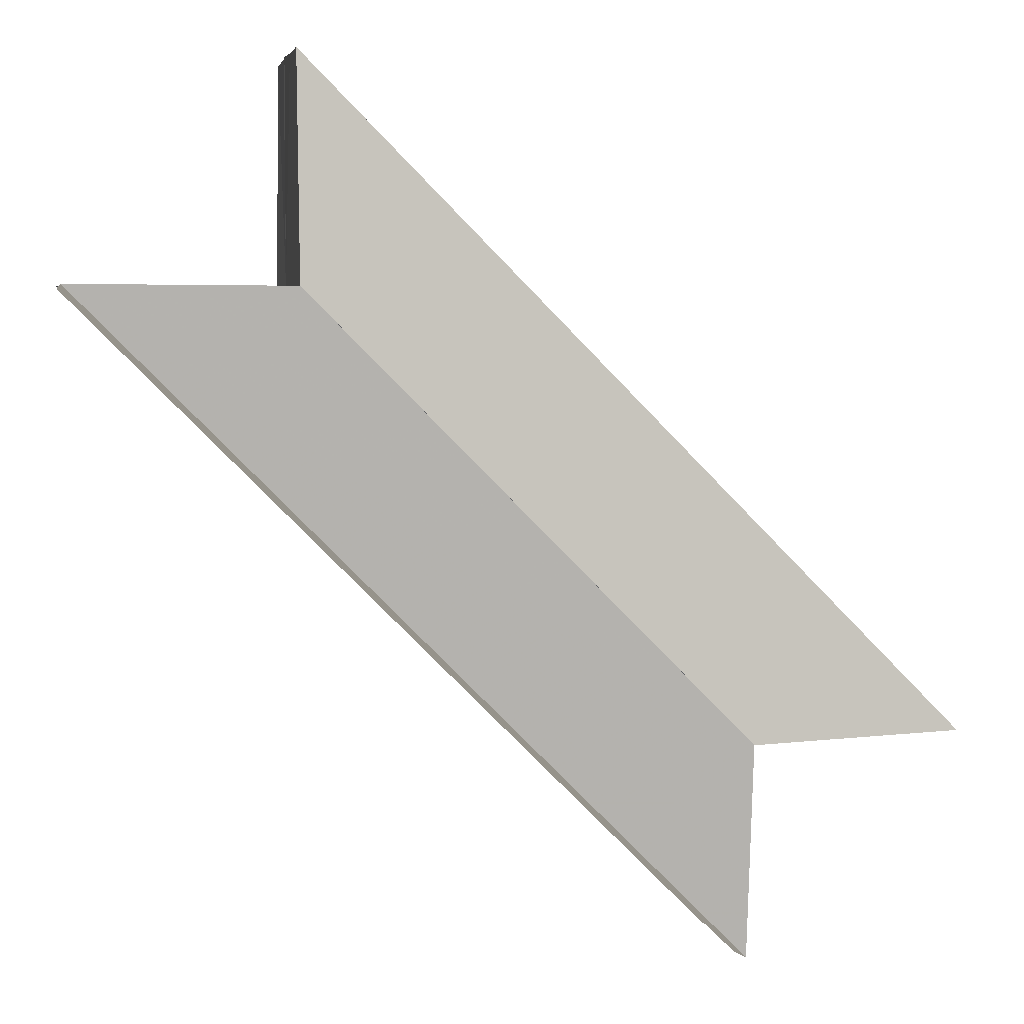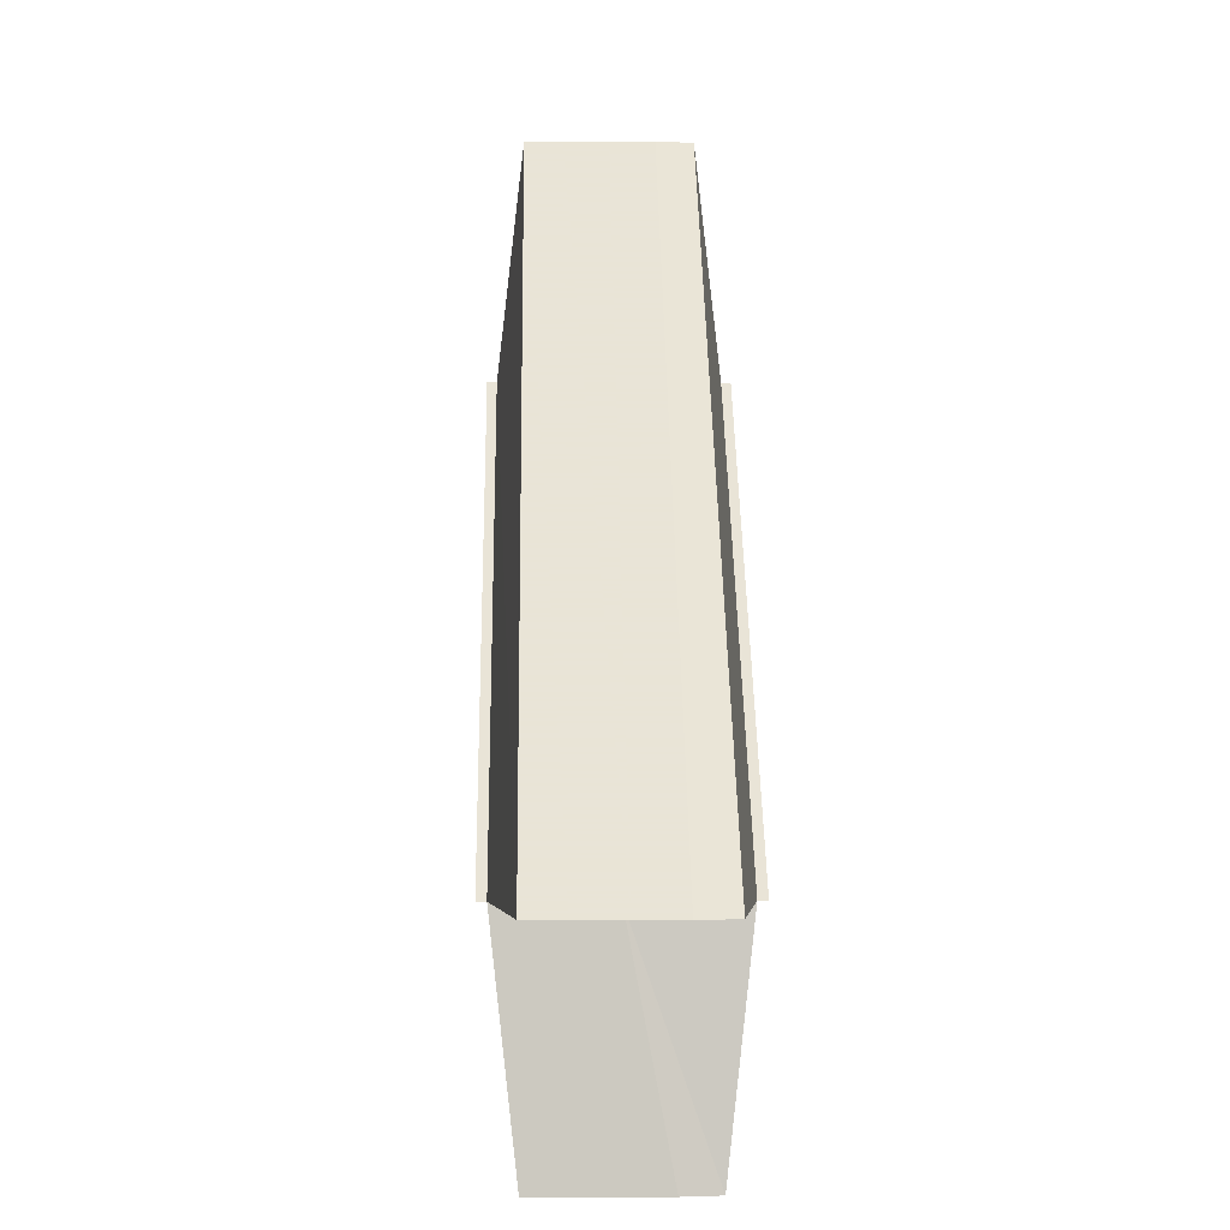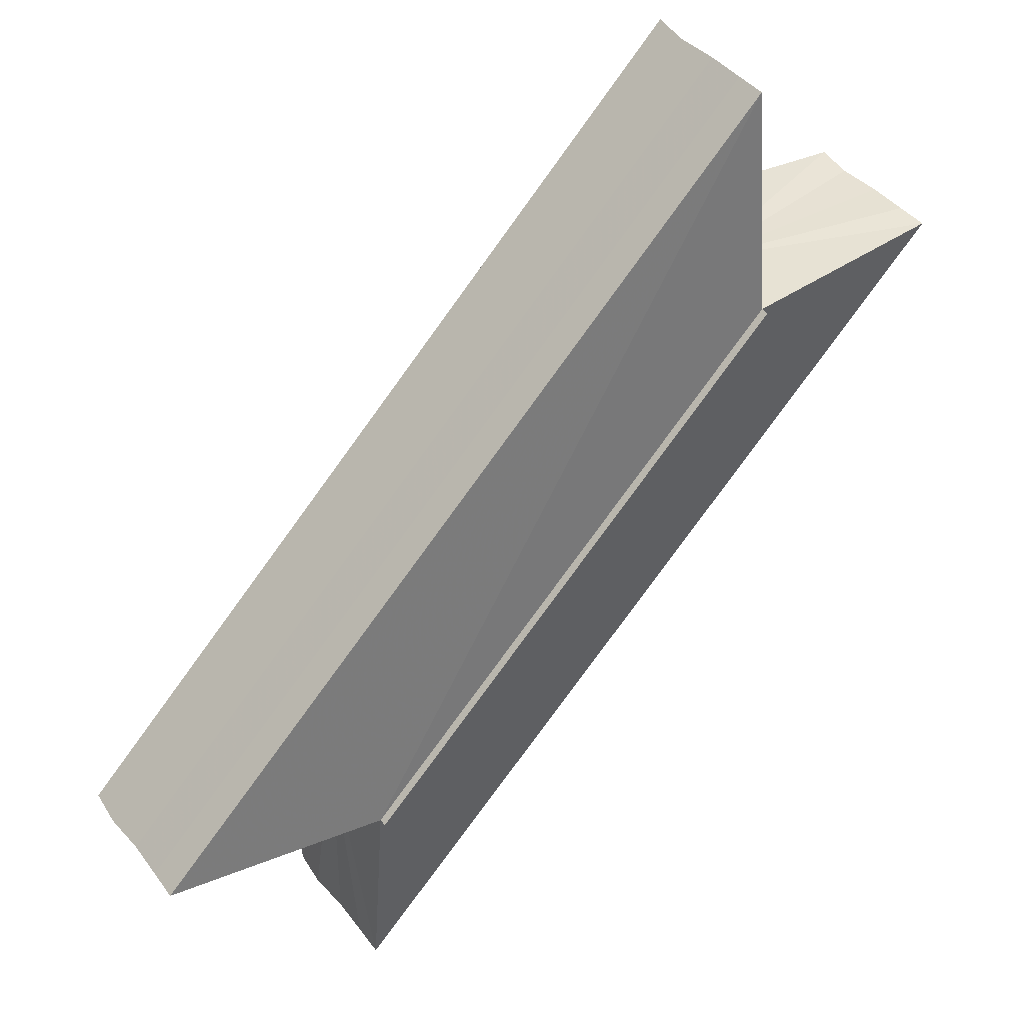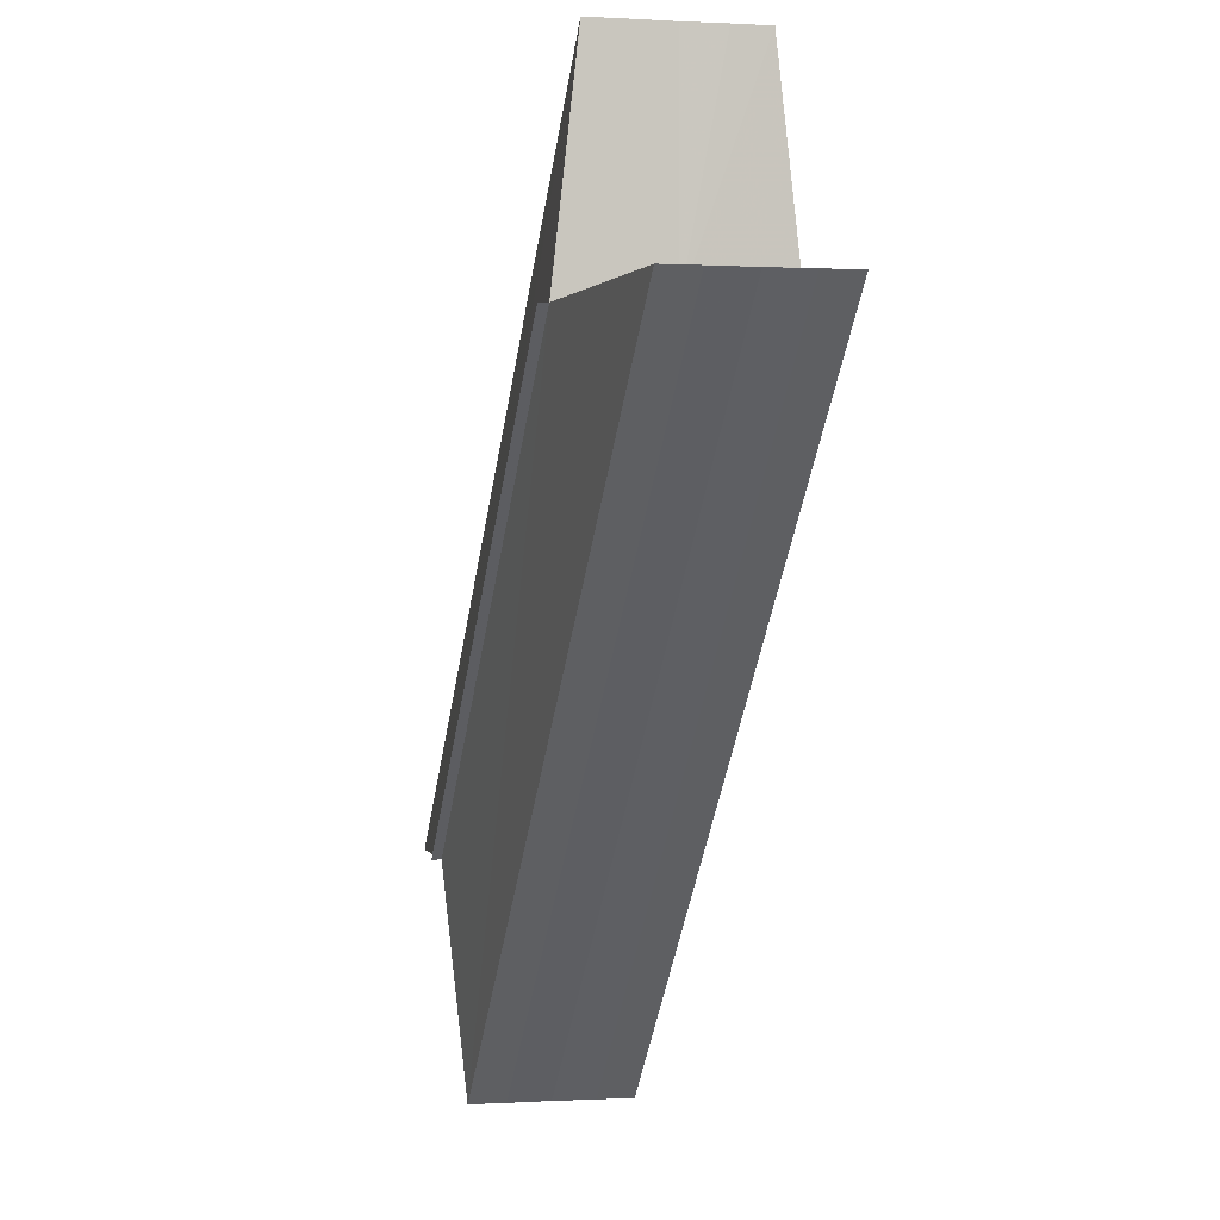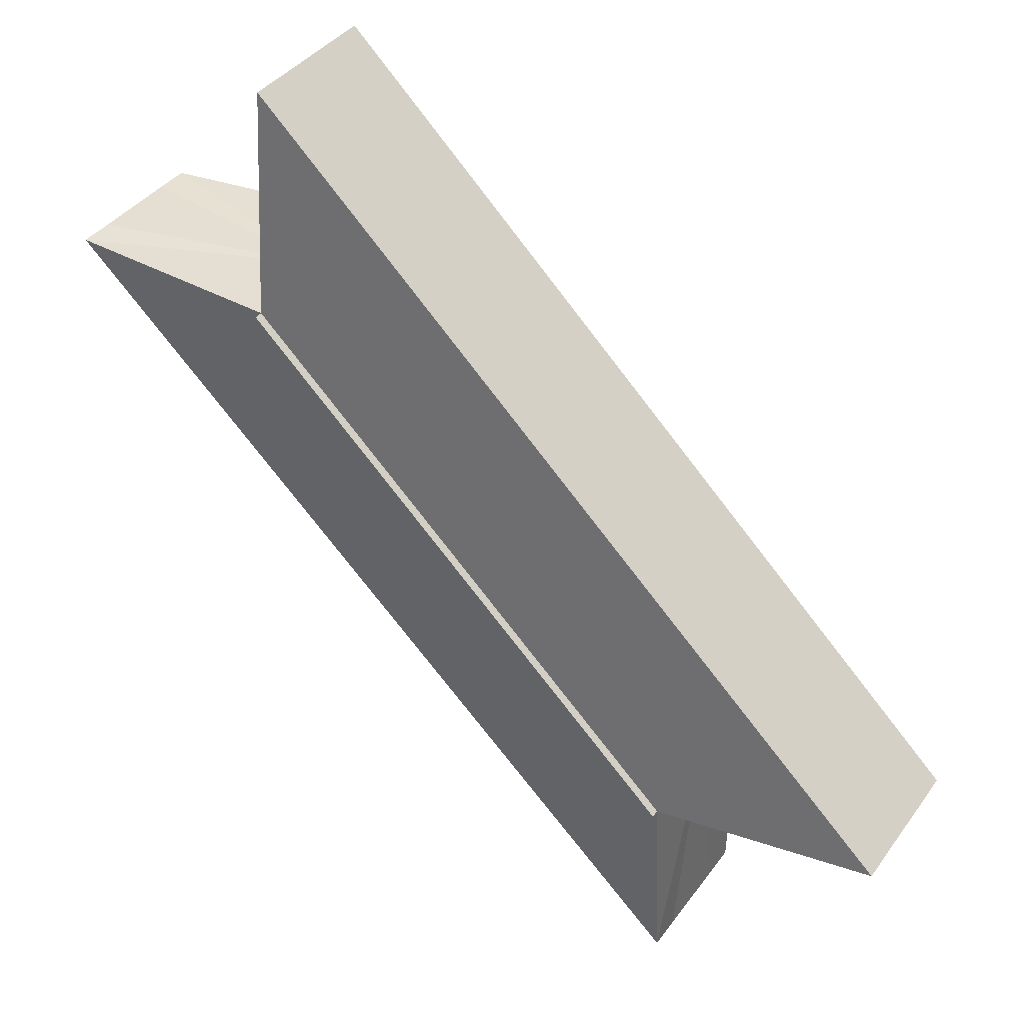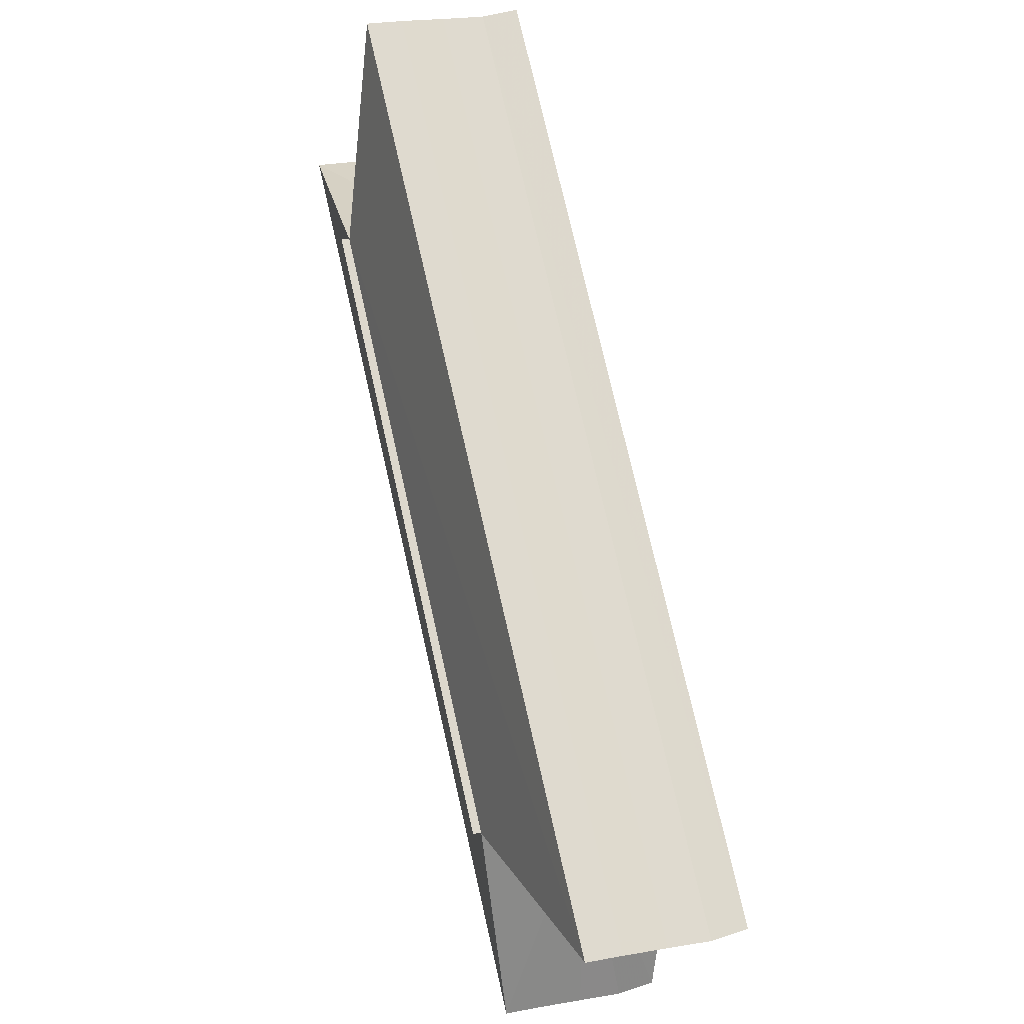
<metadata>
{"format":"obj","ext":"obj","renderer":"f3d","projection":"perspective","resolution":1024,"background":"white","views":[{"elev":4.2,"azim":168.4,"up":"+Y"},{"elev":-2.2,"azim":-91.4,"up":"+Y"},{"elev":40.4,"azim":-34.0,"up":"+Y"},{"elev":-1.9,"azim":76.2,"up":"+Y"},{"elev":38.5,"azim":-150.1,"up":"+Y"},{"elev":26.9,"azim":-108.1,"up":"+Y"}]}
</metadata>
<code>
o 18775
v 2168 1870 12.09
v 2168 1870 12.09
v 2168 1870 12.09
v 2168 1870 12.09
v 2168 1870 12.09
v 2168 1870 12.09
v 2168 1870 12.09
v 2168 1870 12.08
v 2168 1870 12.09
v 2168 1870 12.08
v 2168 1870 12.08
v 2168 1870 12.08
v 2168 1870 12.08
v 2168 1870 12.08
v 2168 1870 12.08
v 2168 1870 12.08
v 2168 1870 12.08
v 2168 1870 12.08
v 2168 1870 12.08
v 2168 1870 12.08
v 2168 1870 12.08
v 2168 1870 12.08
v 2168 1870 12.08
v 2168 1870 12.08
v 2168 1870 12.09
v 2168 1870 12.08
v 2168 1870 12.08
v 2168 1870 12.09
v 2168 1870 12.08
v 2168 1870 12.09
v 2168 1870 12.09
v 2168 1870 12.09
v 2168 1870 12.09
v 2168 1870 12.09
v 2168 1870 12.09
v 2168 1870 12.09
v 2168 1870 12.09
v 2168 1870 12.08
v 2168 1870 12.09
v 2168 1870 12.08
v 2168 1870 12.08
v 2168 1870 12.08
v 2168 1870 12.08
v 2168 1870 12.08
v 2168 1870 12.08
v 2168 1870 12.08
v 2168 1870 12.08
v 2168 1870 12.08
v 2168 1870 12.08
v 2168 1870 12.08
v 2168 1870 12.08
v 2168 1870 12.08
v 2168 1870 12.08
v 2168 1870 12.08
v 2168 1870 12.08
v 2168 1870 12.09
v 2168 1870 12.08
v 2168 1870 12.08
v 2168 1870 12.09
v 2168 1870 12.08
v 2168 1870 12.09
v 2168 1870 12.08
v 2168 1870 12.08
v 2168 1870 12.08
v 2168 1870 12.08
v 2168 1870 12.08
v 2168 1870 12.08
v 2168 1870 12.08
v 2168 1870 12.08
v 2168 1870 12.08
v 2168 1870 12.08
v 2168 1870 12.08
v 2168 1870 12.08
v 2168 1870 12.08
v 2168 1870 12.09
v 2168 1870 12.08
v 2168 1870 12.08
v 2168 1870 12.08
v 2168 1870 12.09
v 2168 1870 12.08
v 2168 1870 12.08
v 2168 1870 12.08
v 2168 1870 12.08
v 2168 1870 12.08
v 2168 1870 12.08
v 2168 1870 12.08
v 2168 1870 12.09
v 2168 1870 12.08
v 2168 1870 12.08
v 2168 1870 12.08
v 2168 1870 12.08
v 2168 1870 12.08
f 1 2 3
f 4 2 5
f 3 6 7
f 5 6 7
f 8 9 7
f 8 10 11
f 12 13 11
f 14 13 11
f 15 16 12
f 17 16 14
f 18 19 10
f 18 20 9
f 18 21 19
f 18 22 20
f 18 23 21
f 18 24 22
f 18 25 23
f 18 26 24
f 27 28 25
f 27 29 26
f 30 31 32
f 30 33 32
f 32 34 35
f 32 36 37
f 38 36 39
f 38 40 41
f 42 40 43
f 42 44 45
f 46 47 42
f 46 48 42
f 49 50 40
f 49 51 50
f 49 52 51
f 49 53 36
f 49 54 53
f 49 55 54
f 49 56 52
f 49 57 55
f 58 56 59
f 60 61 56
f 60 62 57
f 63 57 64
f 65 66 58
f 67 68 63
f 69 70 65
f 71 72 67
f 73 74 69
f 75 76 71
f 77 78 73
f 79 80 75
f 78 81 82
f 80 83 84
f 81 85 86
f 85 87 88
f 83 89 90
f 89 91 92

</code>
